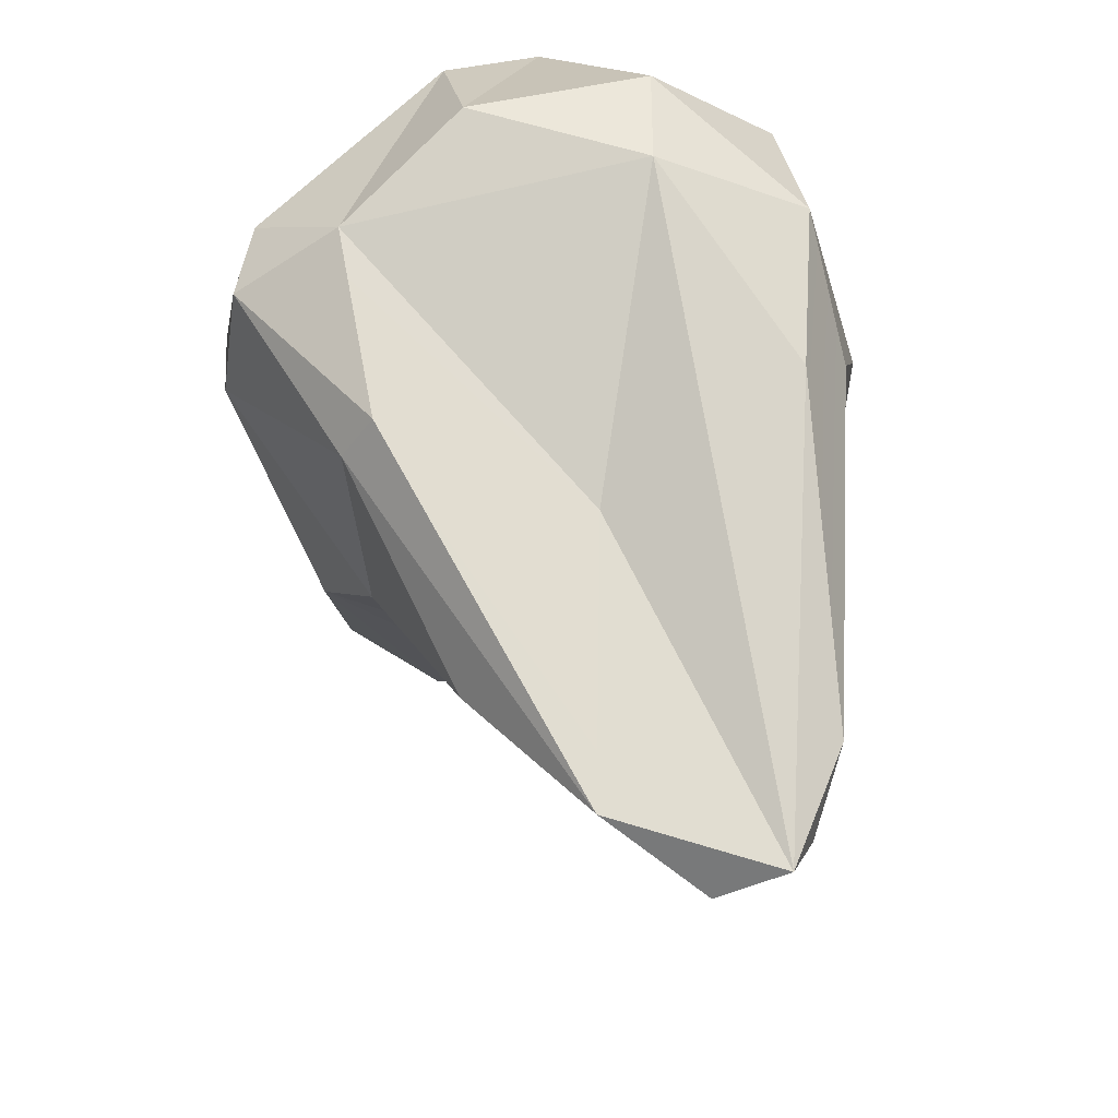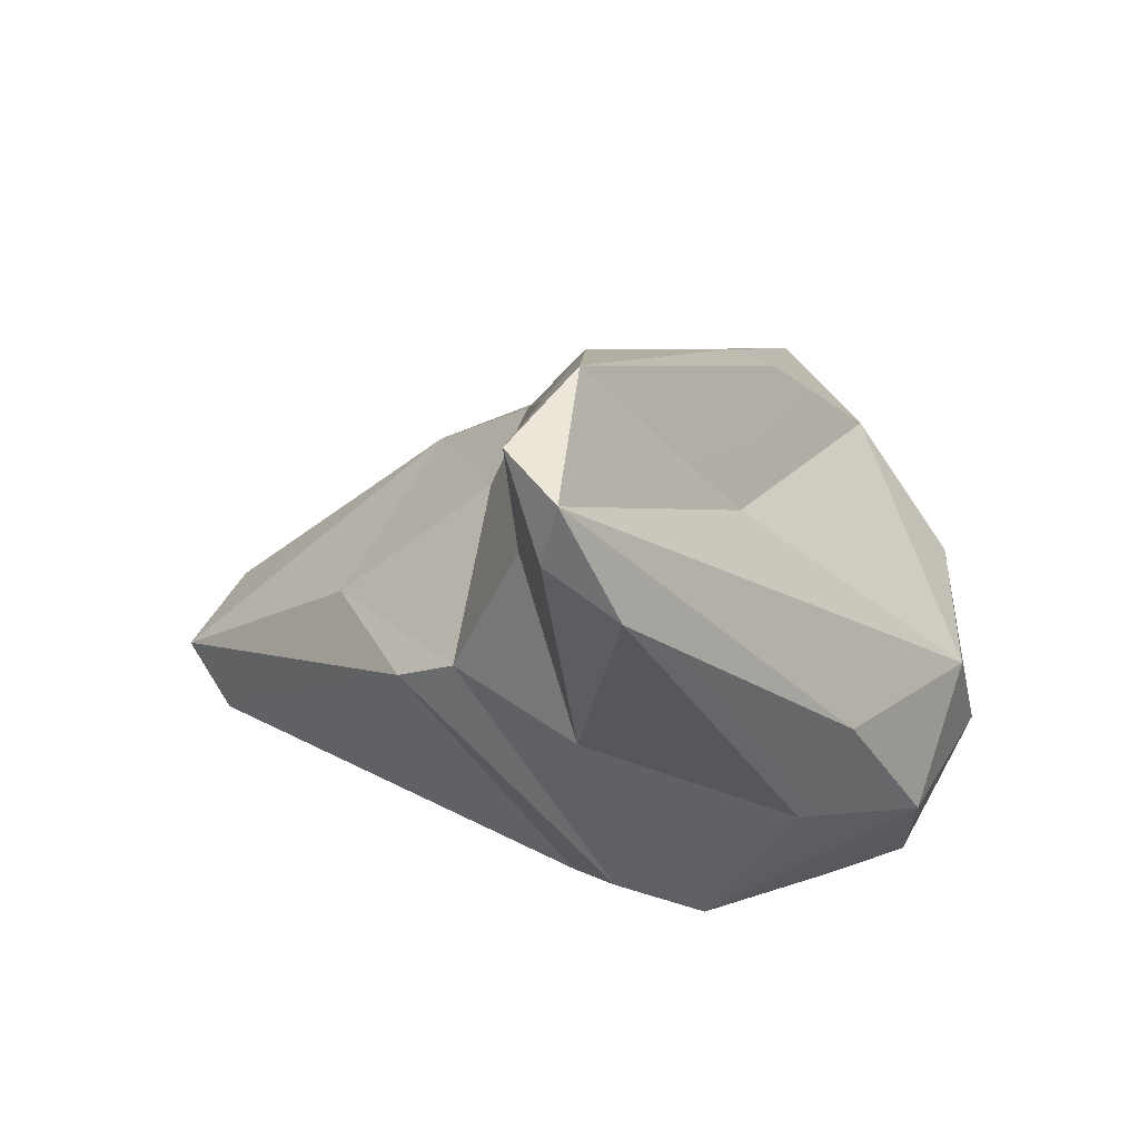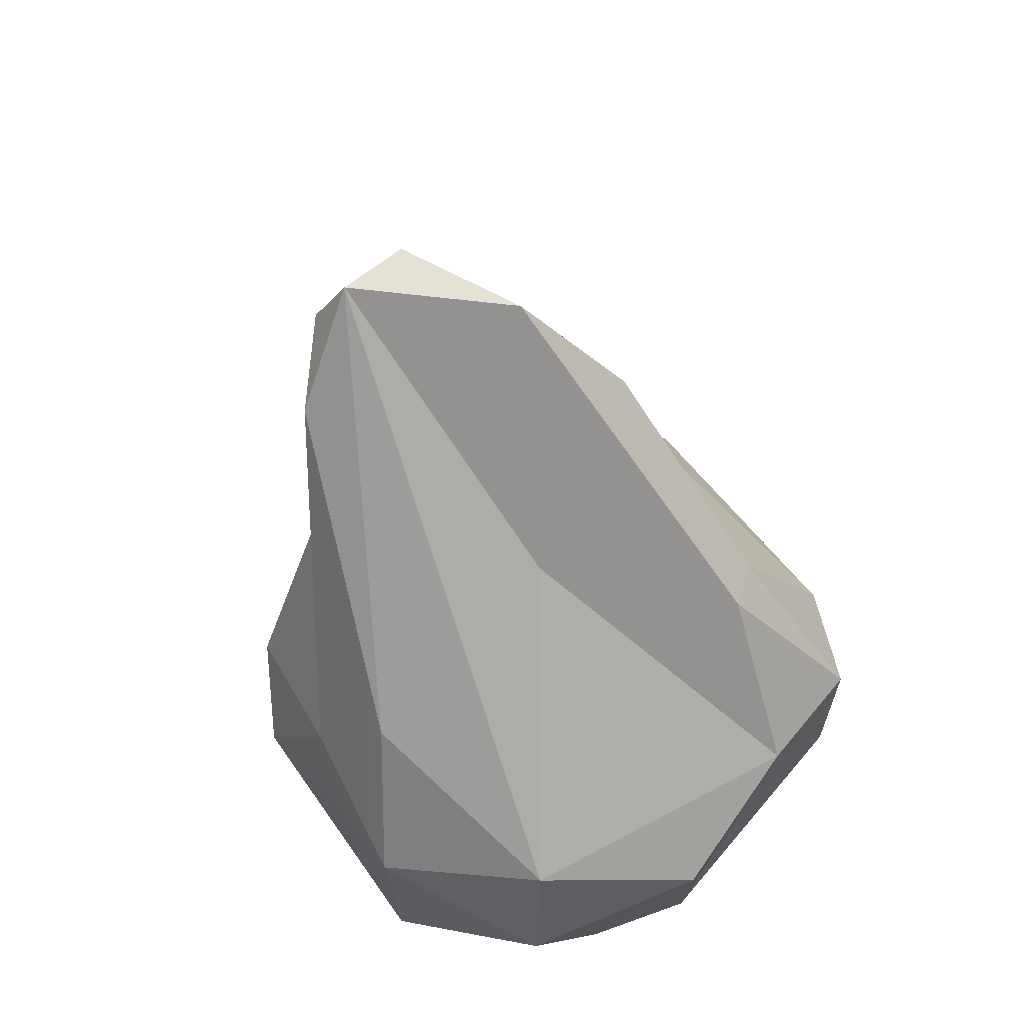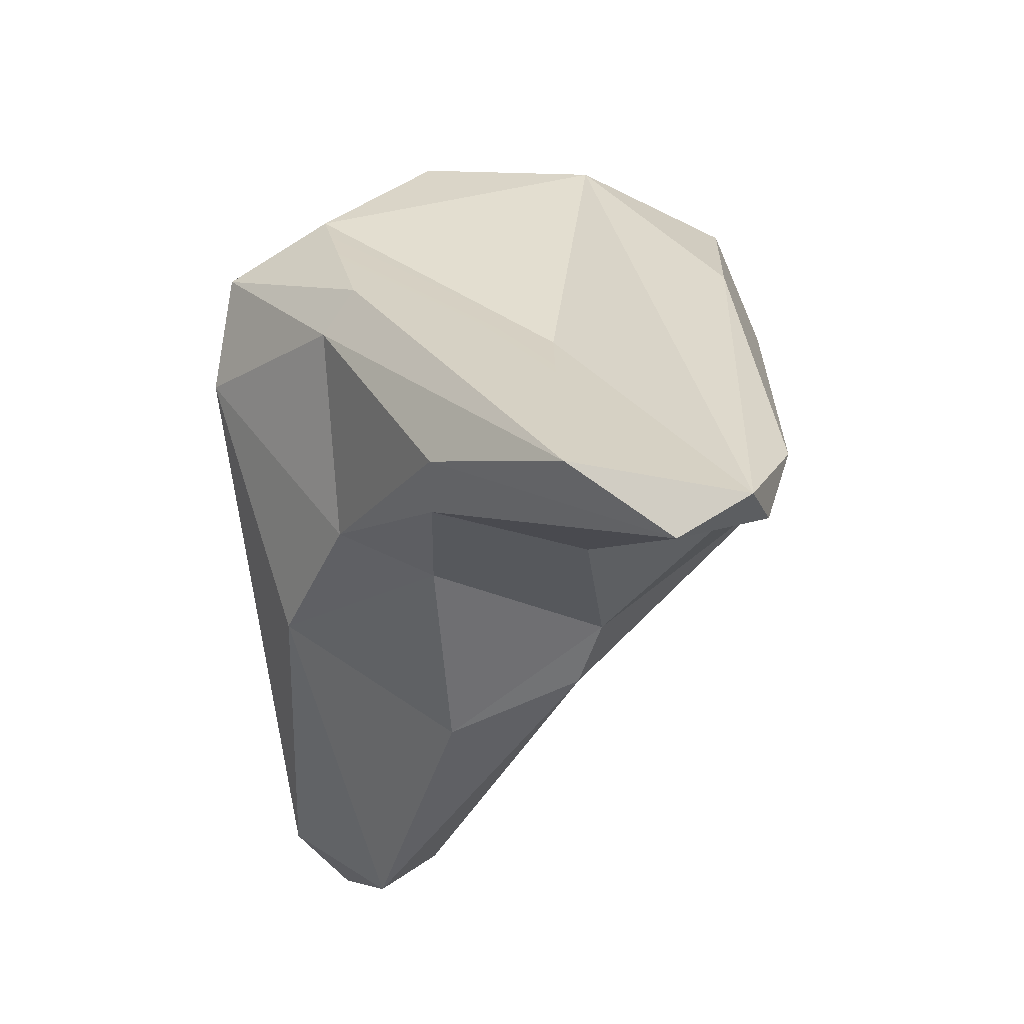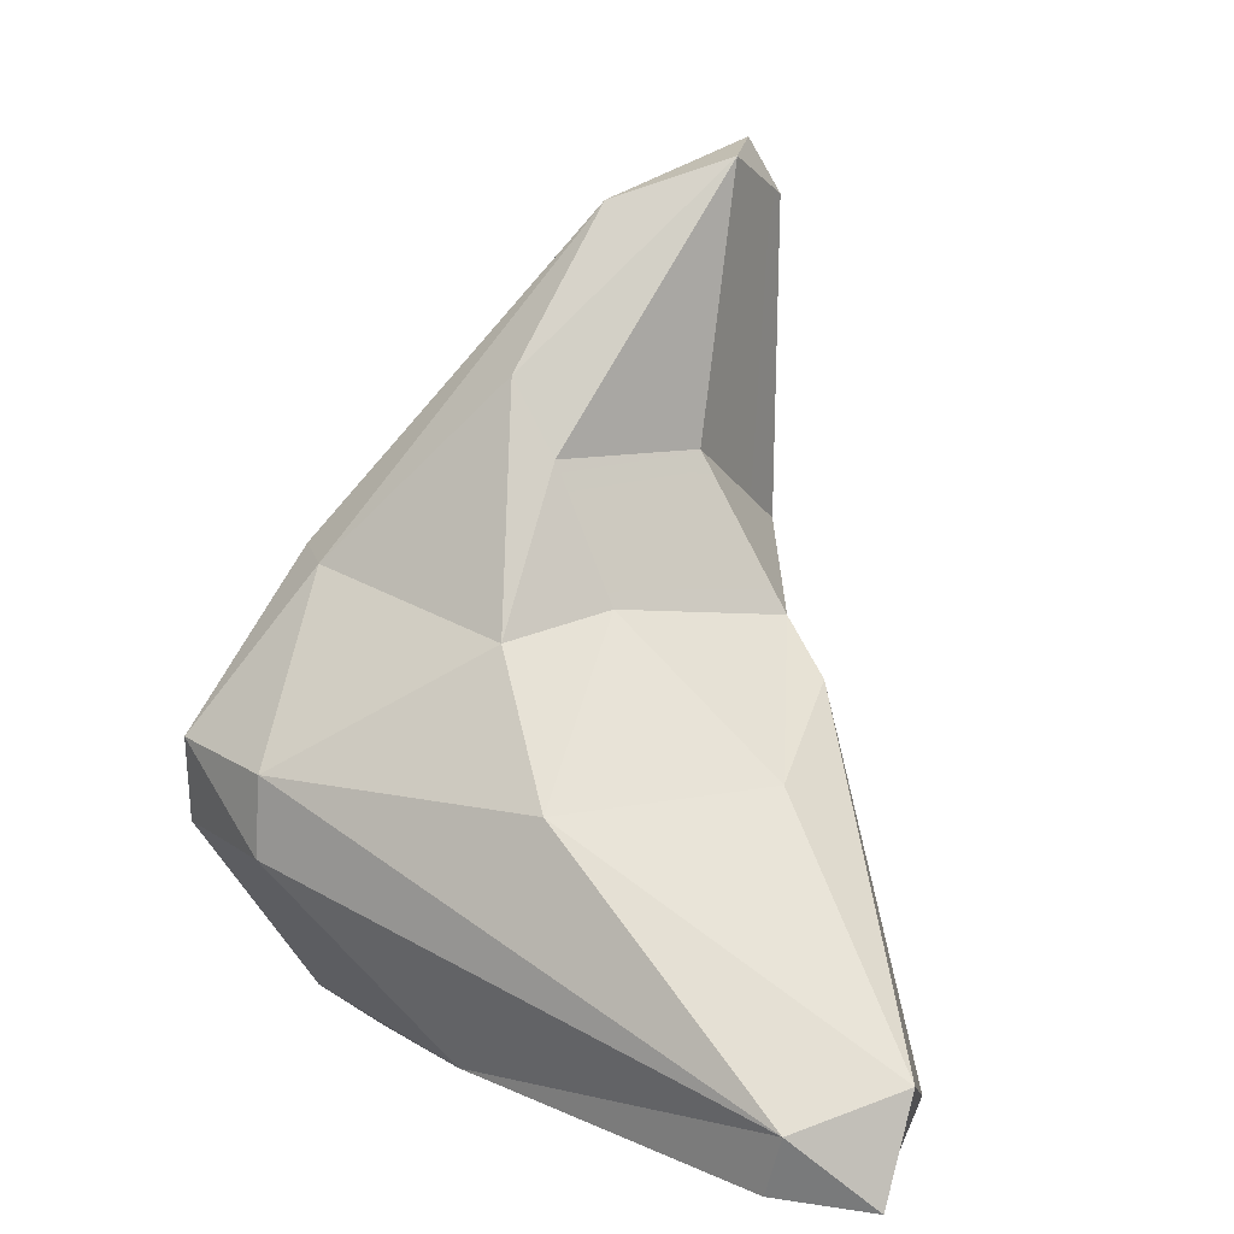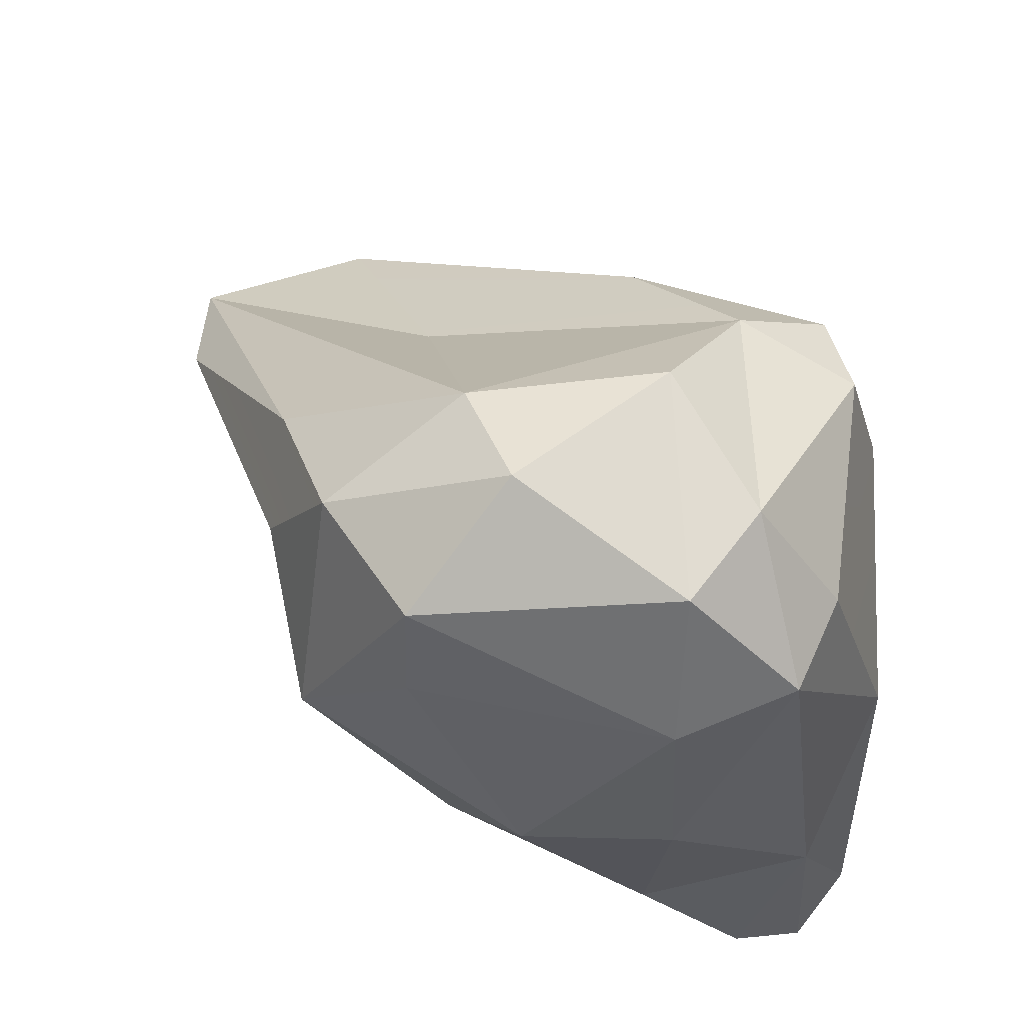
<metadata>
{"format":"obj","ext":"obj","renderer":"f3d","projection":"perspective","resolution":1024,"background":"white","views":[{"elev":37.2,"azim":-5.8,"up":"+Y"},{"elev":63.2,"azim":85.0,"up":"+Z"},{"elev":57.1,"azim":162.0,"up":"+Z"},{"elev":-5.7,"azim":-8.0,"up":"+Y"},{"elev":11.0,"azim":-49.3,"up":"+Z"},{"elev":57.3,"azim":151.8,"up":"+Y"}]}
</metadata>
<code>
o Icosphere.001_Icosphere.002
v 2.622 0.4237 -1.01
v 3.001 -0.3235 -0.9759
v 2.399 -1.075 -0.9774
v 3.558 -0.4652 -0.4597
v 3.892 -0.05235 -0.07339
v 3.826 -0.3519 0.0799
v 2.47 -1.813 -0.6409
v 2.69 -1.687 -0.759
v 3.1 -1.016 0.2916
v 1.777 0.07197 0.06672
v 1.785 0.09978 -0.1991
v 2.141 -1.606 -0.7433
v 3.197 0.9832 -0.2292
v 3.623 0.6879 -0.3502
v 2.889 0.8006 -0.7622
v 3.664 0.6782 0.1343
v 2.356 -1.795 -0.9843
v 2.057 -0.8094 0.03487
v 1.831 0.4626 0.1129
v 3.159 -0.8272 0.4586
v 3.566 -0.4535 0.6736
v 3.021 -0.5918 0.967
v 2.213 -0.5054 0.4715
v 2.541 -0.6538 0.5438
v 2.487 -0.4721 0.9789
v 2.242 0.3372 0.6738
v 2.14 0.1806 0.639
v 2.815 -0.3823 1.725
v 3.575 -0.3263 1.541
v 3.462 -0.5516 1.727
v 3.371 -0.4942 1.905
v 3.143 -0.6305 1.853
v 2.454 -0.3309 1.221
v 2.91 0.1249 0.9229
v 3.76 0.2441 0.3899
v 3.577 0.4237 0.6438
v 2.588 0.9637 -0.113
v 2.175 0.6919 0.1217
v 3.157 0.9035 0.1509
v 2.662 -1.201 0.07641
v 2.618 -1.649 -0.9415
v 1.908 0.5302 -0.1799
v 2.558 0.8404 -0.6121
v 2.359 0.4522 -0.8083
v 2.173 -1.519 -0.9486
v 3.67 0.4063 -0.4286
v 3.454 -0.2227 -0.7725
v 3.006 0.3098 -0.93
v 3.01 -0.9916 -0.8571
v 2.071 -0.4494 -0.7991
f 1 2 3
f 4 5 6
f 7 8 9
f 10 11 12
f 13 14 15
f 14 13 16
f 9 4 6
f 7 12 17
f 12 7 18
f 11 10 19
f 14 16 5
f 20 21 22
f 23 24 25
f 26 27 28
f 21 29 30
f 30 29 31
f 28 32 31
f 32 28 33
f 34 28 31
f 33 25 32
f 25 33 23
f 25 22 32
f 25 24 22
f 24 20 22
f 5 16 35
f 29 36 31
f 37 38 39
f 39 38 34
f 38 26 34
f 26 19 27
f 9 40 7
f 20 40 9
f 24 40 20
f 6 20 9
f 7 41 8
f 16 39 36
f 13 39 16
f 38 19 26
f 42 43 44
f 42 11 19
f 12 18 10
f 12 45 17
f 46 5 47
f 46 14 5
f 48 14 46
f 15 48 1
f 43 15 1
f 44 43 1
f 46 47 48
f 8 41 49
f 49 2 47
f 4 49 47
f 49 4 8
f 2 1 48
f 47 5 4
f 50 12 11
f 36 35 16
f 38 37 43
f 39 34 31
f 35 29 21
f 31 32 30
f 22 30 32
f 26 28 34
f 28 27 33
f 23 33 27
f 30 22 21
f 15 37 13
f 39 31 36
f 27 19 10
f 18 23 10
f 27 10 23
f 40 24 18
f 23 18 24
f 18 7 40
f 21 20 6
f 37 39 13
f 44 11 42
f 19 38 42
f 38 43 42
f 35 6 5
f 9 8 4
f 41 3 49
f 48 15 14
f 1 50 44
f 1 3 50
f 45 50 3
f 3 17 45
f 2 48 47
f 3 2 49
f 7 17 41
f 50 45 12
f 36 29 35
f 15 43 37
f 44 50 11
f 35 21 6
f 41 17 3

</code>
